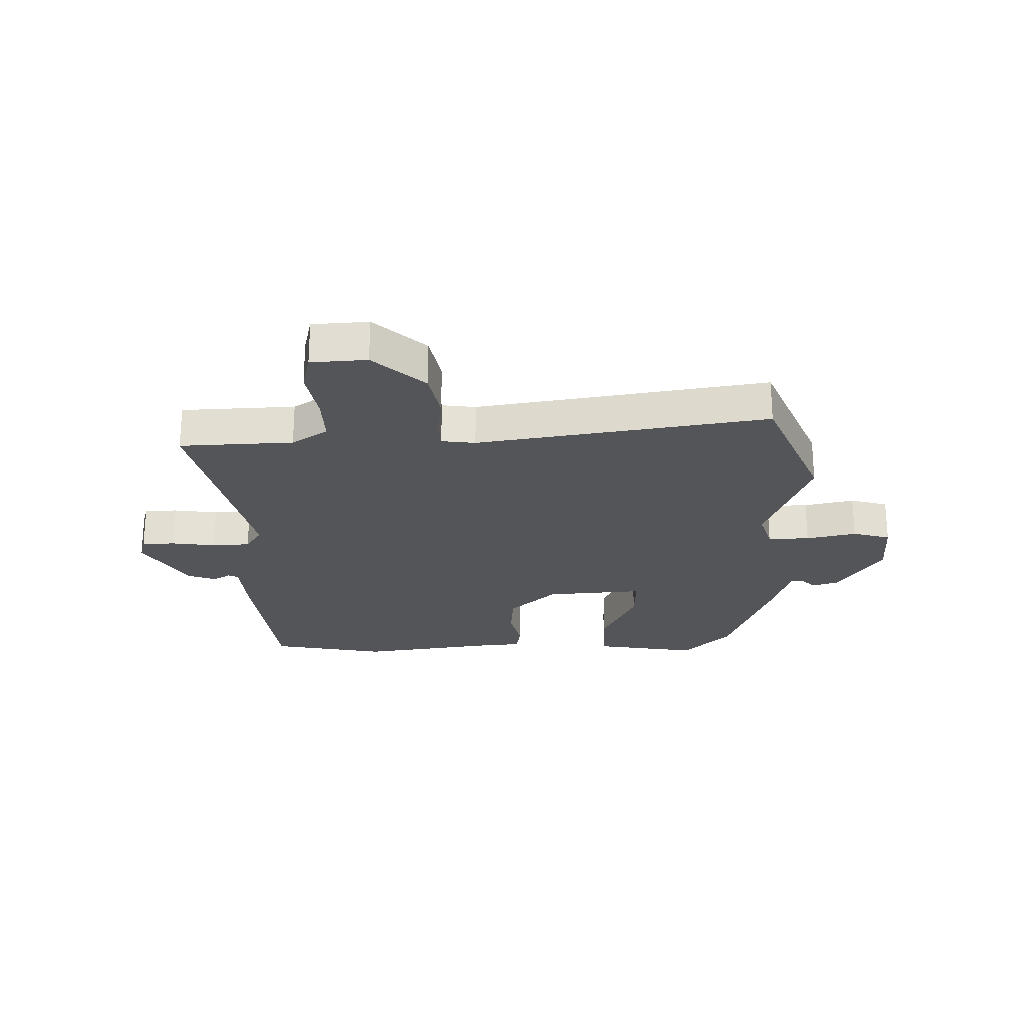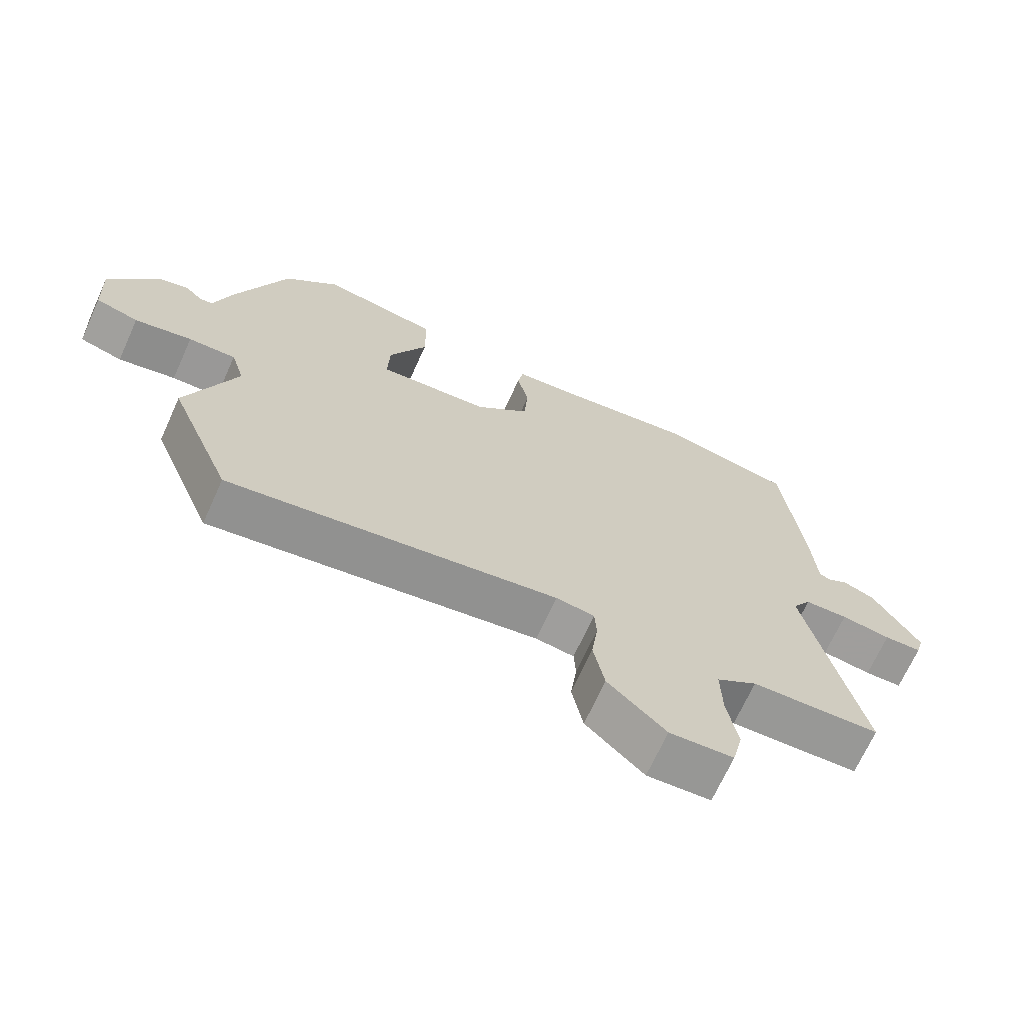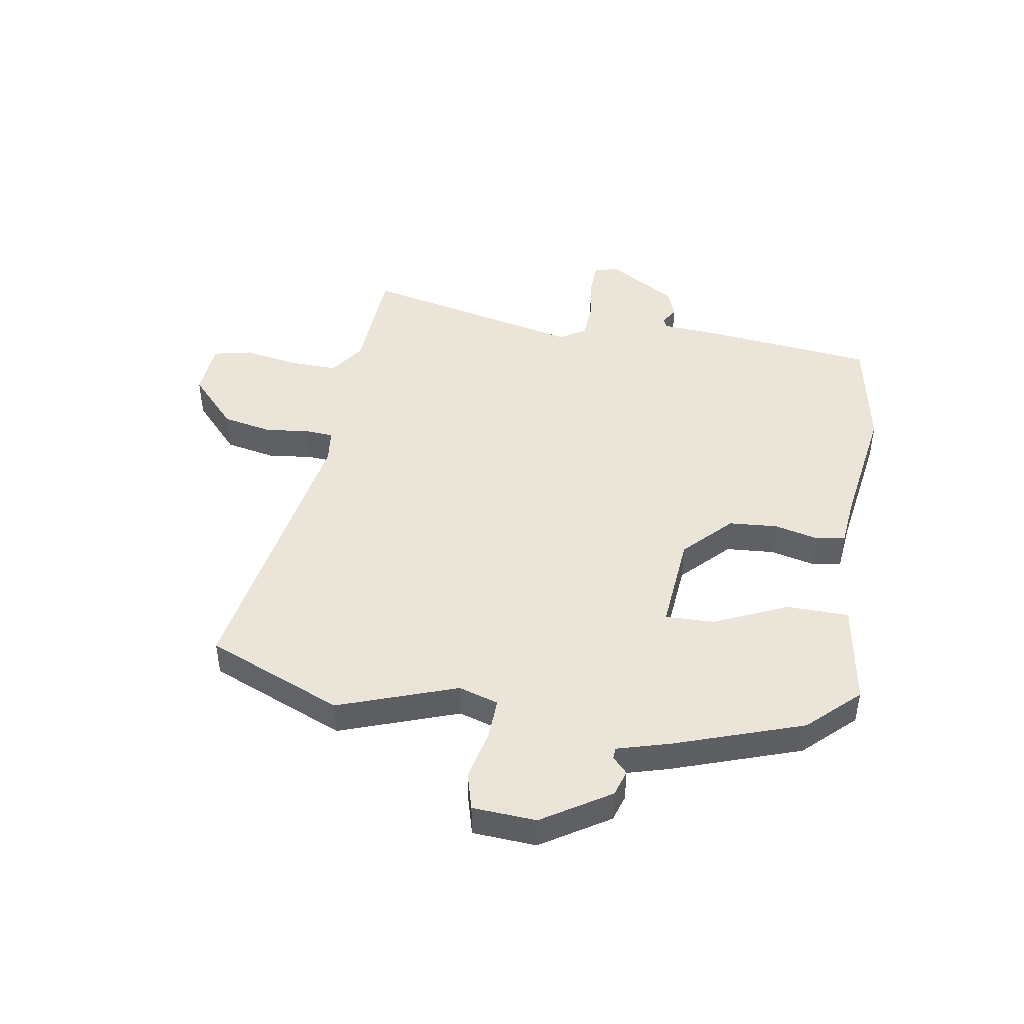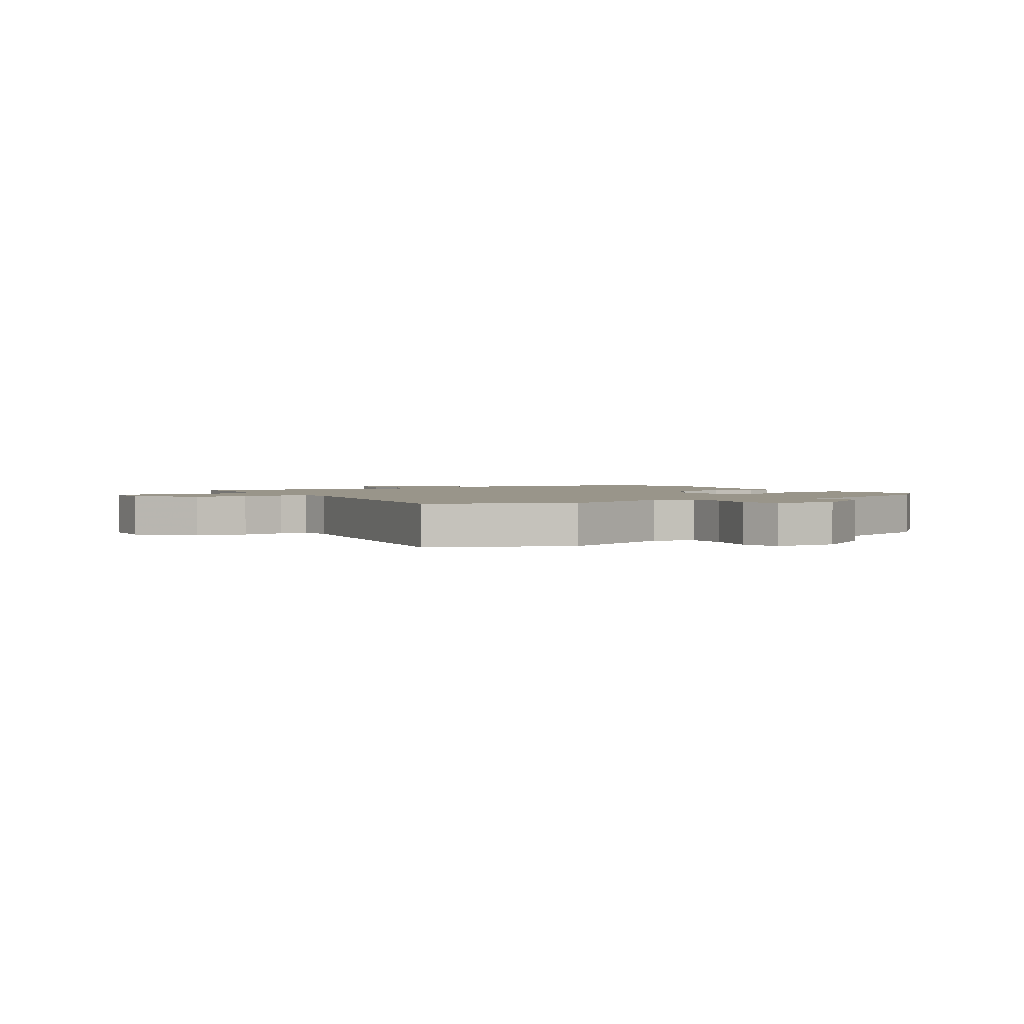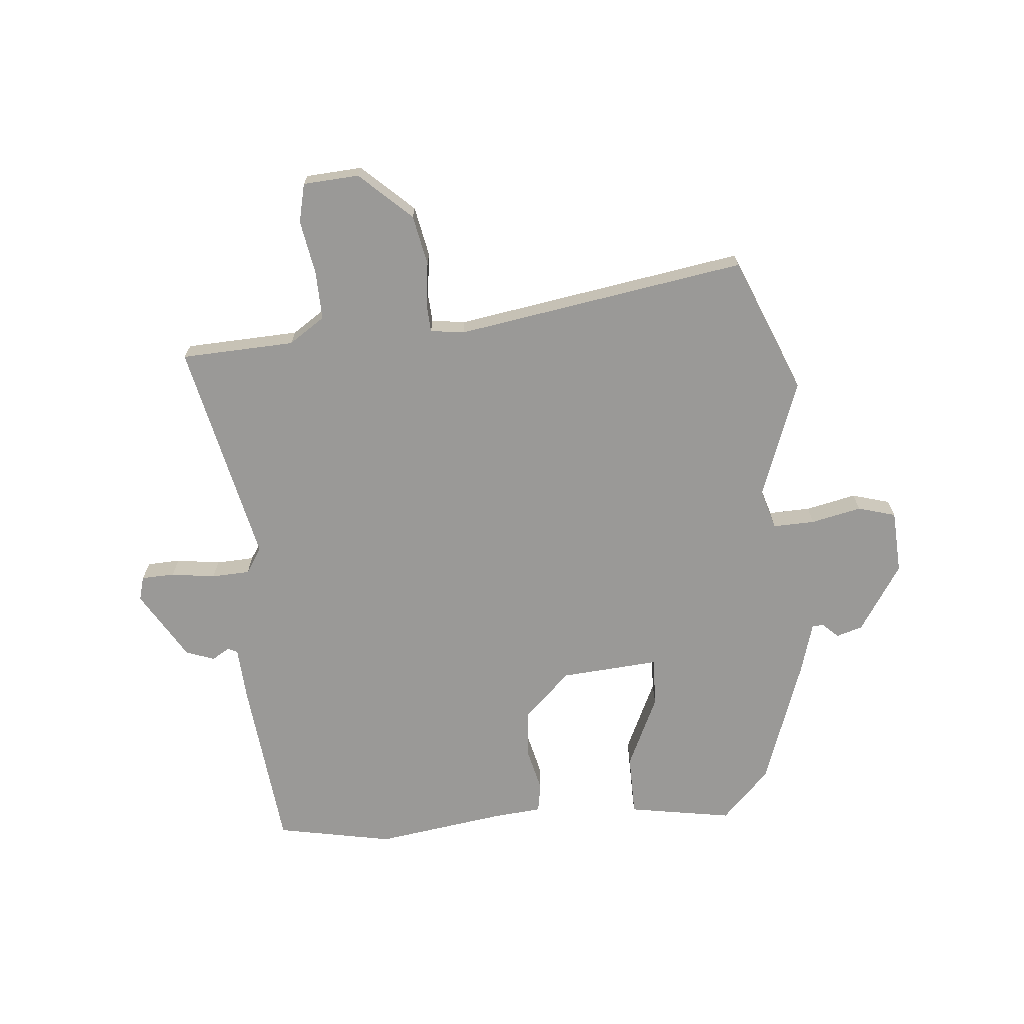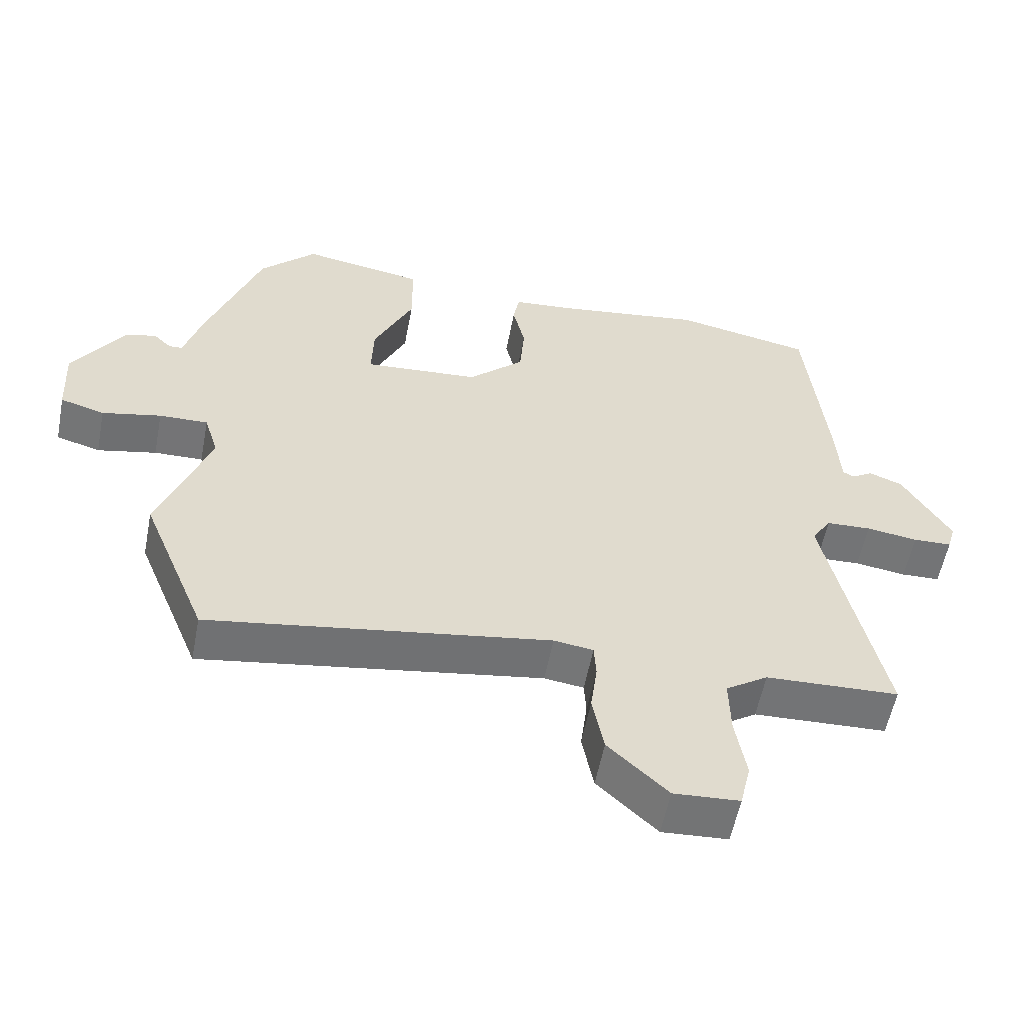
<metadata>
{"format":"obj","ext":"obj","renderer":"f3d","projection":"perspective","resolution":1024,"background":"white","views":[{"elev":-24.2,"azim":-178.6,"up":"+Y"},{"elev":-69.2,"azim":-24.4,"up":"+Z"},{"elev":45.2,"azim":-80.0,"up":"+Y"},{"elev":2.0,"azim":-121.8,"up":"+Y"},{"elev":-69.0,"azim":-174.7,"up":"+Y"},{"elev":-56.4,"azim":-10.9,"up":"+Z"}]}
</metadata>
<code>
v 0.305 0.07 0.538
v 0.509 0.07 0.498
v 0.54 0.07 0.195
v 0.546 0.07 0.097
v 0.563 0.07 0.089
v 0.594 0.07 0.108
v 0.644 0.07 0.089
v 0.716 0.07 -0.032
v 0.704 0.07 -0.074
v 0.646 0.07 -0.076
v 0.569 0.07 -0.065
v 0.502 0.07 -0.068
v 0.473 0.07 -0.113
v 0.558 0.07 -0.504
v 0.359 0.07 -0.512
v 0.296 0.07 -0.554
v 0.298 0.07 -0.64
v 0.314 0.07 -0.734
v 0.298 0.07 -0.802
v 0.2 0.07 -0.808
v 0.111 0.07 -0.725
v 0.094 0.07 -0.637
v 0.104 0.07 -0.561
v 0.101 0.07 -0.511
v 0.042 0.07 -0.503
v -0.466 0.07 -0.583
v -0.563 0.07 -0.345
v -0.487 0.07 -0.139
v -0.508 0.07 -0.069
v -0.581 0.07 -0.071
v -0.669 0.07 -0.09
v -0.735 0.07 -0.071
v -0.741 0.07 0.04
v -0.665 0.07 0.157
v -0.619 0.07 0.171
v -0.592 0.07 0.145
v -0.572 0.07 0.146
v -0.545 0.07 0.237
v -0.465 0.07 0.461
v -0.381 0.07 0.547
v -0.199 0.07 0.516
v -0.198 0.07 0.407
v -0.257 0.07 0.28
v -0.26 0.07 0.194
v -0.088 0.07 0.207
v -0.005 0.07 0.285
v 0.002 0.07 0.37
v -0.016 0.07 0.447
v -0.007 0.07 0.498
v 0.081 0.07 0.506
v 0.305 0 0.538
v 0.509 0 0.498
v 0.54 0 0.195
v 0.546 0 0.097
v 0.563 0 0.089
v 0.594 0 0.108
v 0.644 0 0.089
v 0.716 0 -0.032
v 0.704 0 -0.074
v 0.646 0 -0.076
v 0.569 0 -0.065
v 0.502 0 -0.068
v 0.473 0 -0.113
v 0.558 0 -0.504
v 0.359 0 -0.512
v 0.296 0 -0.554
v 0.298 0 -0.64
v 0.314 0 -0.734
v 0.298 0 -0.802
v 0.2 0 -0.808
v 0.111 0 -0.725
v 0.094 0 -0.637
v 0.104 0 -0.561
v 0.101 0 -0.511
v 0.042 0 -0.503
v -0.466 0 -0.583
v -0.563 0 -0.345
v -0.487 0 -0.139
v -0.508 0 -0.069
v -0.581 0 -0.071
v -0.669 0 -0.09
v -0.735 0 -0.071
v -0.741 0 0.04
v -0.665 0 0.157
v -0.619 0 0.171
v -0.592 0 0.145
v -0.572 0 0.146
v -0.545 0 0.237
v -0.465 0 0.461
v -0.381 0 0.547
v -0.199 0 0.516
v -0.198 0 0.407
v -0.257 0 0.28
v -0.26 0 0.194
v -0.088 0 0.207
v -0.005 0 0.285
v 0.002 0 0.37
v -0.016 0 0.447
v -0.007 0 0.498
v 0.081 0 0.506
f 47 48 49 50
f 46 47 50 1
f 45 46 1 2
f 40 41 42 43
f 40 43 44
f 37 38 39 40
f 37 40 44
f 33 34 35 36
f 33 36 37
f 30 31 32 33
f 29 30 33 37
f 28 29 37 44
f 25 26 27 28
f 24 25 28 44
f 20 21 22 23
f 20 23 24
f 17 18 19 20
f 16 17 20 24
f 15 16 24 44
f 13 14 15 44
f 8 9 10 11
f 8 11 12
f 5 6 7 8
f 4 5 8 12
f 45 2 3 4
f 13 44 45
f 4 12 13 45
f 100 99 98 97
f 51 100 97 96
f 52 51 96 95
f 93 92 91 90
f 94 93 90
f 90 89 88 87
f 94 90 87
f 86 85 84 83
f 87 86 83
f 83 82 81 80
f 87 83 80 79
f 94 87 79 78
f 78 77 76 75
f 94 78 75 74
f 73 72 71 70
f 74 73 70
f 70 69 68 67
f 74 70 67 66
f 94 74 66 65
f 94 65 64 63
f 61 60 59 58
f 62 61 58
f 58 57 56 55
f 62 58 55 54
f 54 53 52 95
f 95 94 63
f 95 63 62 54
f 1 51 52 2
f 2 52 53 3
f 3 53 54 4
f 4 54 55 5
f 5 55 56 6
f 6 56 57 7
f 7 57 58 8
f 8 58 59 9
f 9 59 60 10
f 10 60 61 11
f 11 61 62 12
f 12 62 63 13
f 13 63 64 14
f 14 64 65 15
f 15 65 66 16
f 16 66 67 17
f 17 67 68 18
f 18 68 69 19
f 19 69 70 20
f 20 70 71 21
f 21 71 72 22
f 22 72 73 23
f 23 73 74 24
f 24 74 75 25
f 25 75 76 26
f 26 76 77 27
f 27 77 78 28
f 28 78 79 29
f 29 79 80 30
f 30 80 81 31
f 31 81 82 32
f 32 82 83 33
f 33 83 84 34
f 34 84 85 35
f 35 85 86 36
f 36 86 87 37
f 37 87 88 38
f 38 88 89 39
f 39 89 90 40
f 40 90 91 41
f 41 91 92 42
f 42 92 93 43
f 43 93 94 44
f 44 94 95 45
f 45 95 96 46
f 46 96 97 47
f 47 97 98 48
f 48 98 99 49
f 49 99 100 50
f 50 100 51 1

</code>
